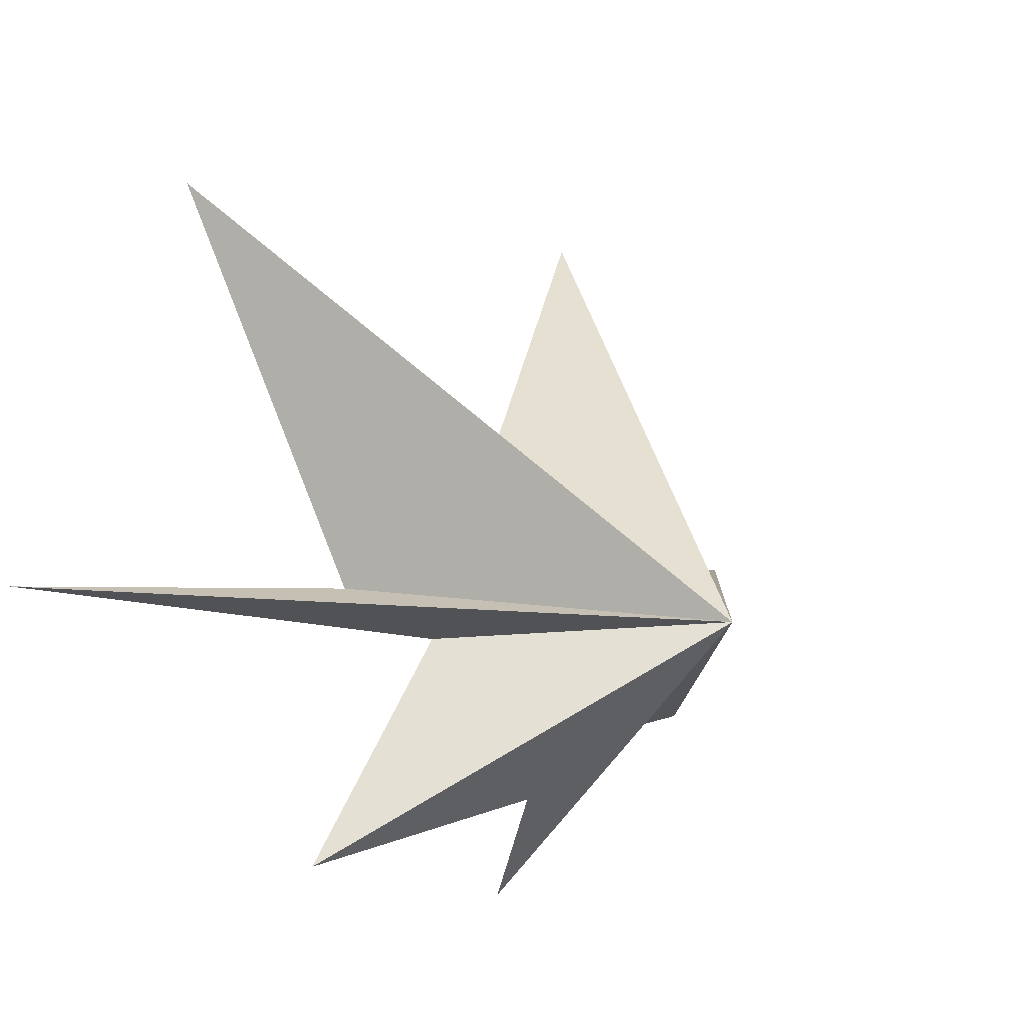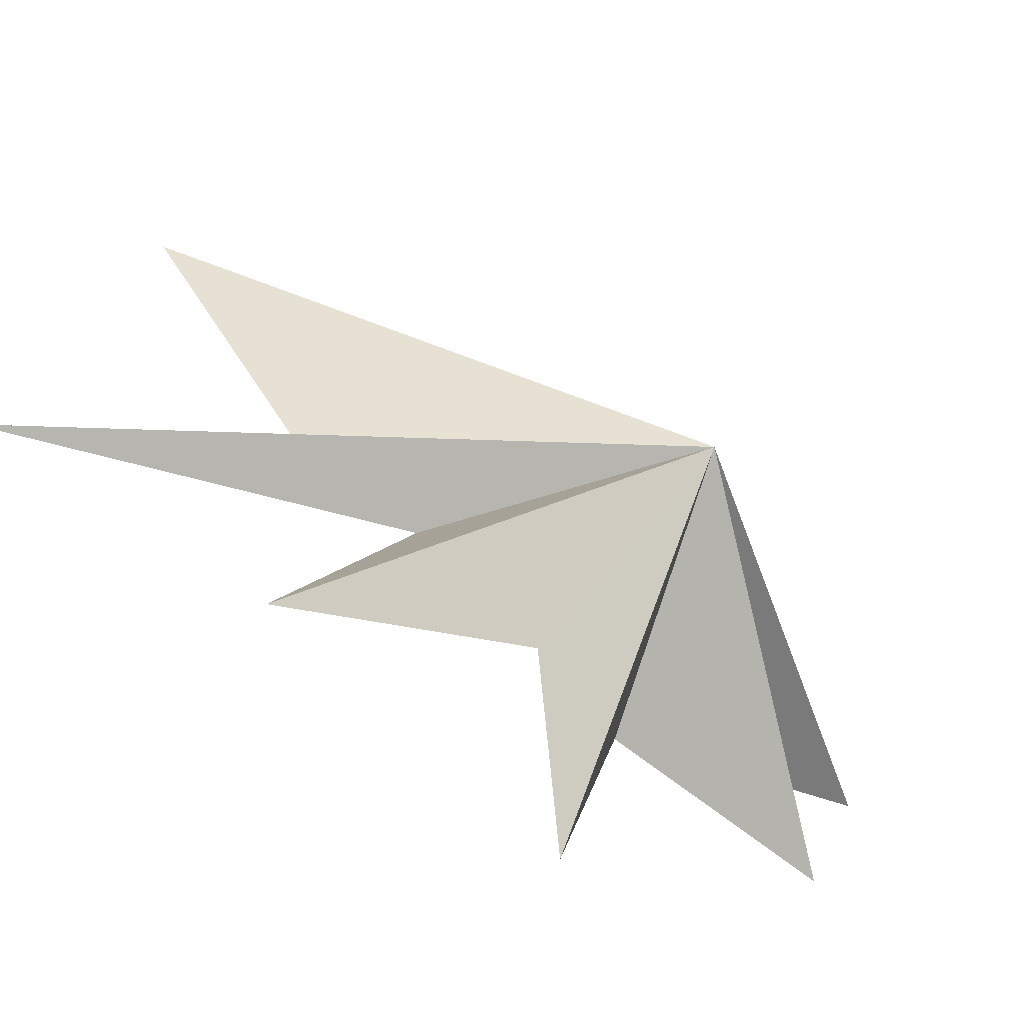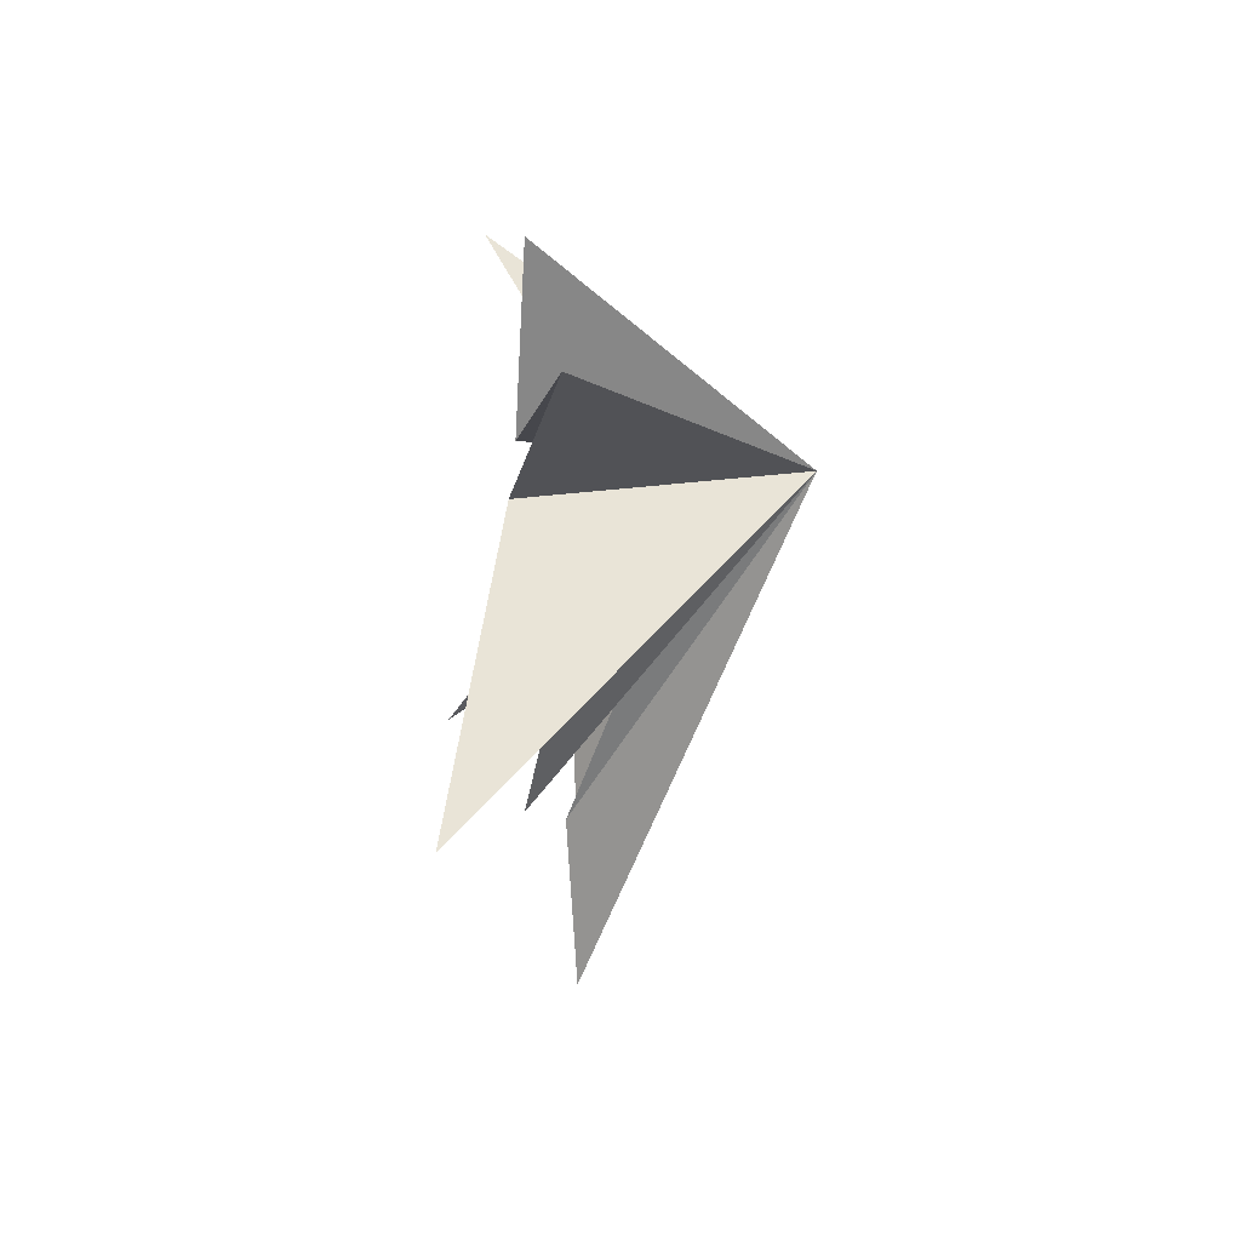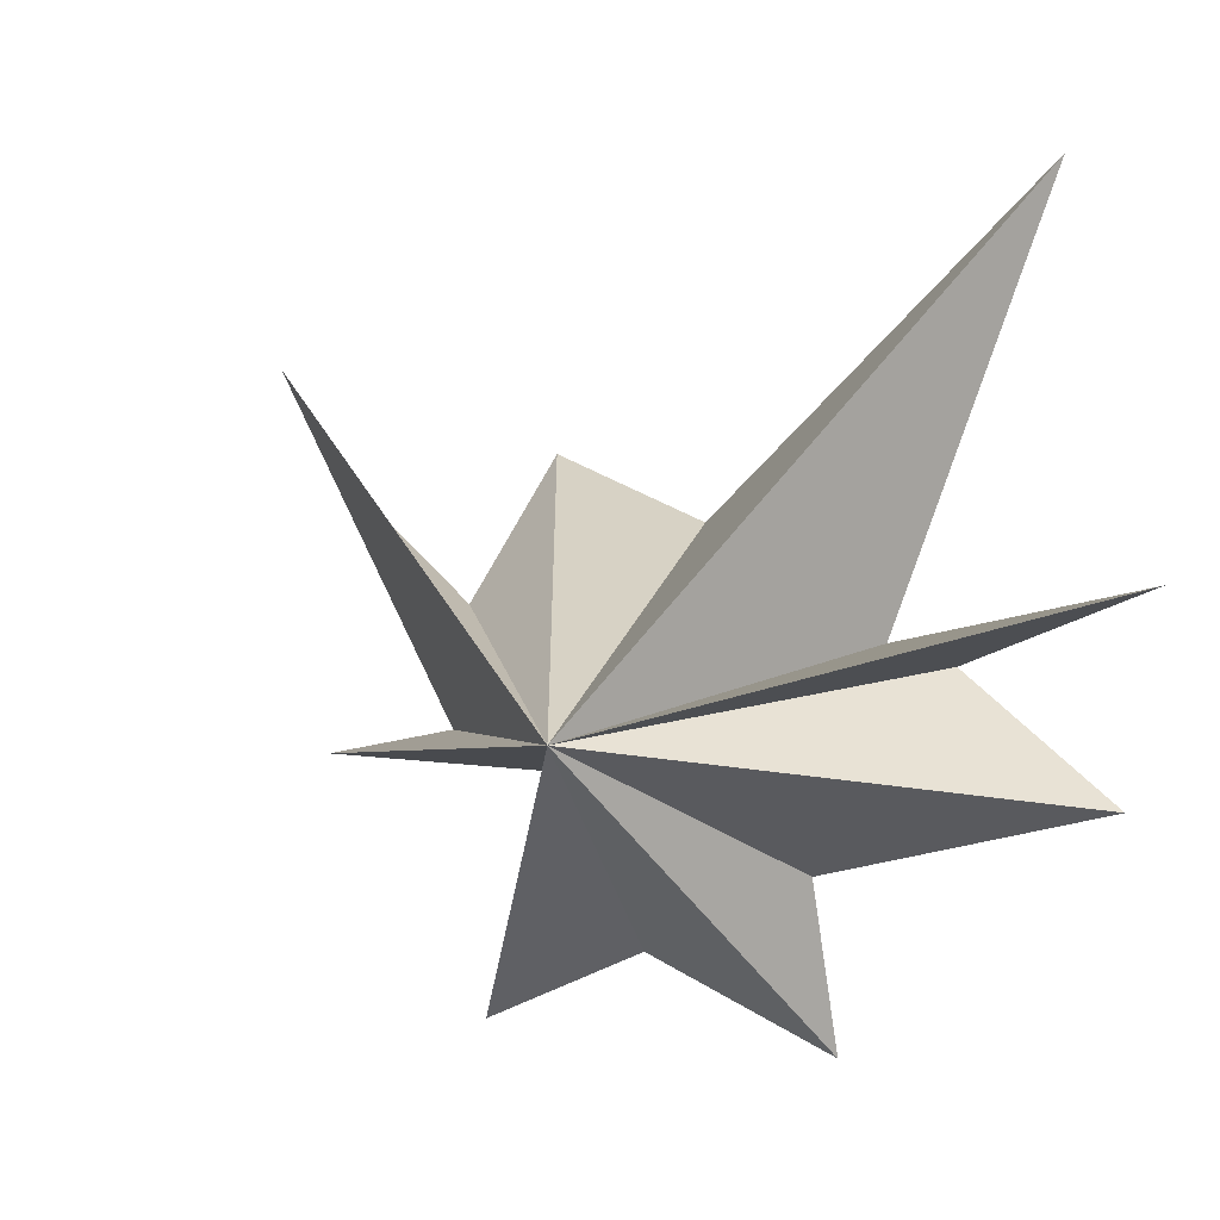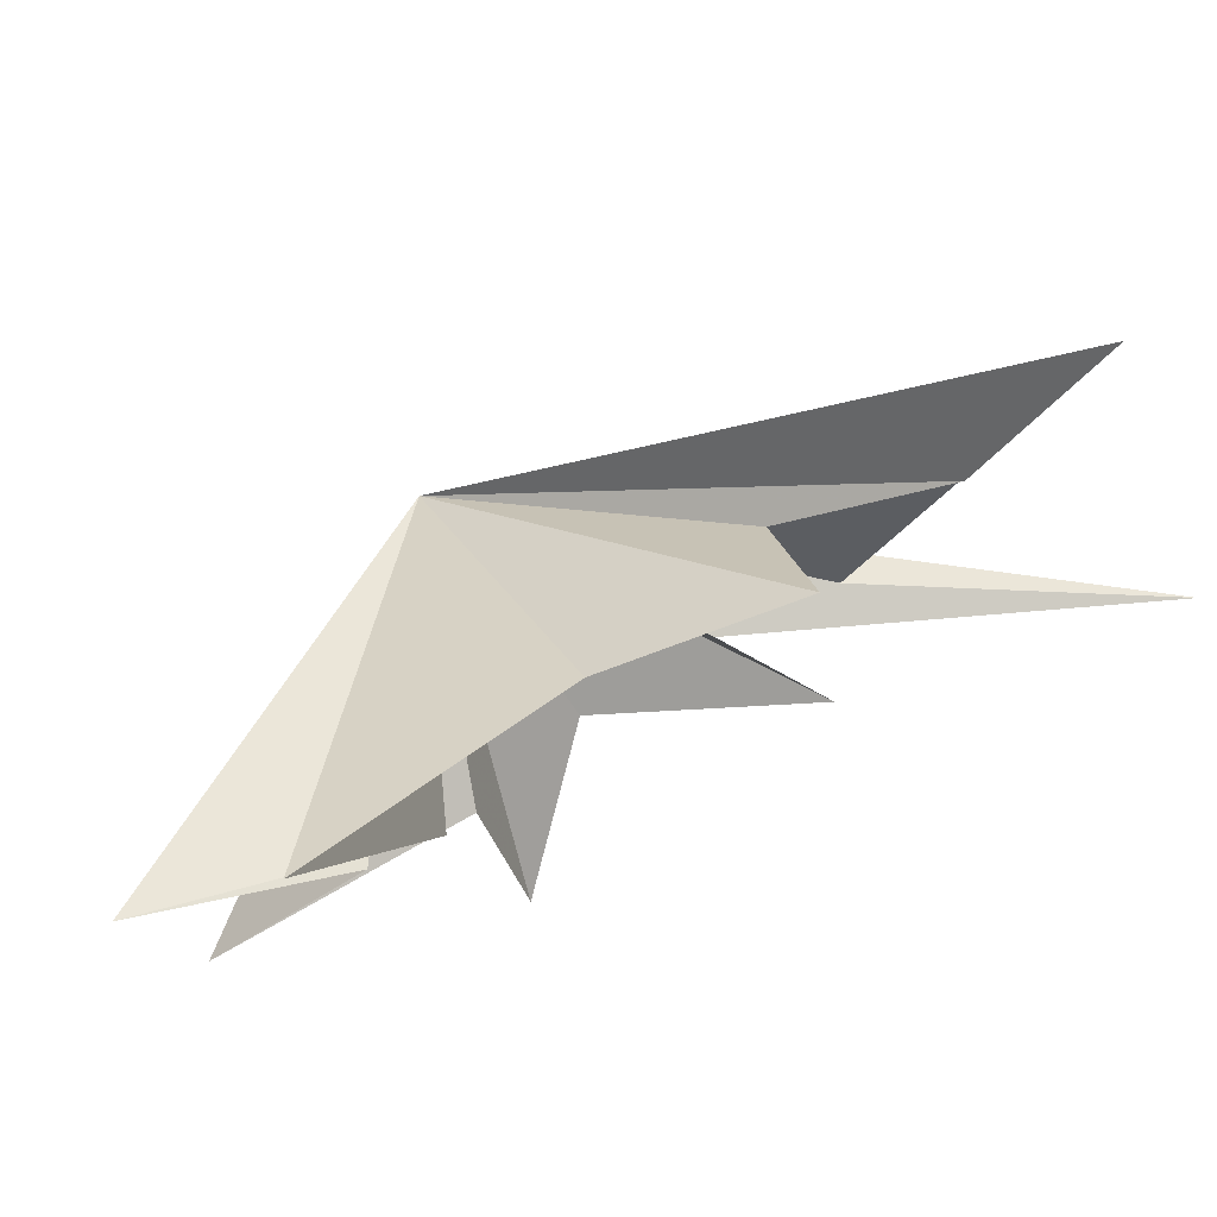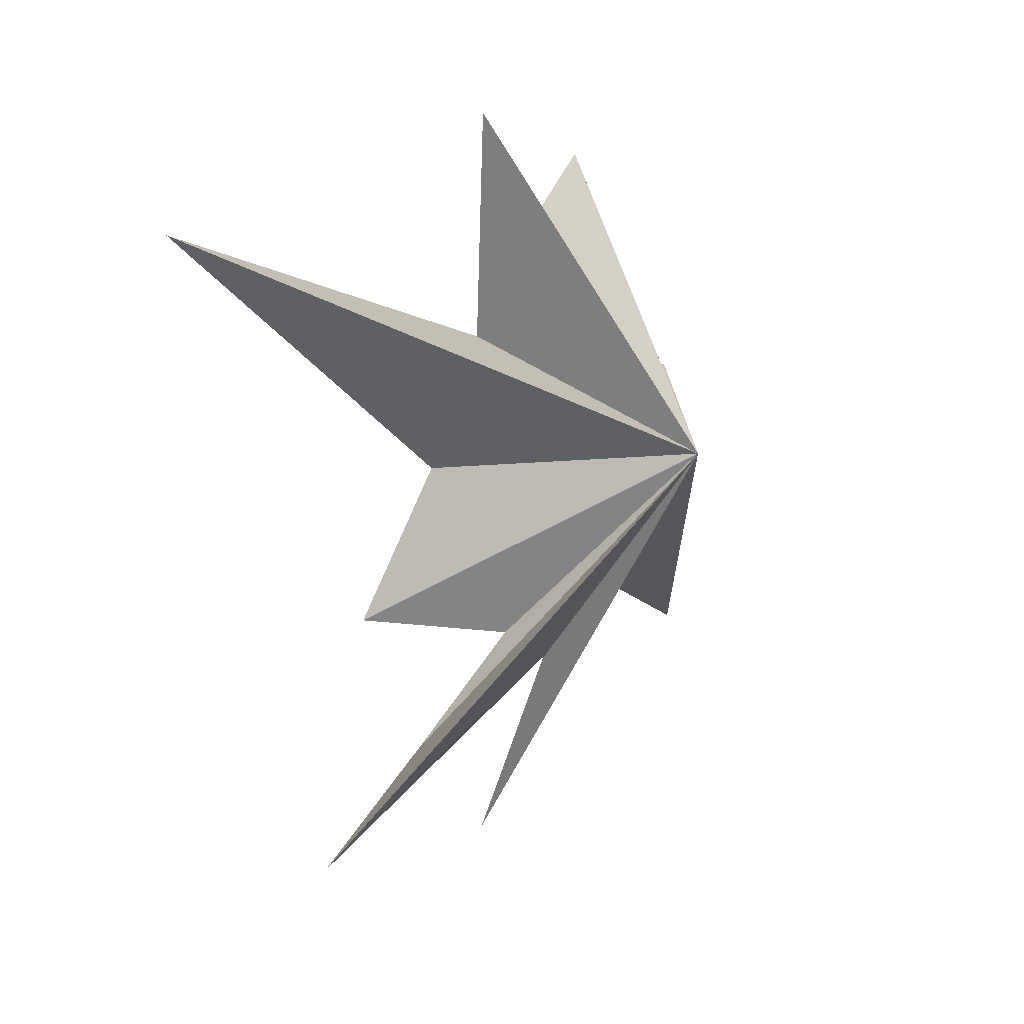
<metadata>
{"format":"obj","ext":"obj","renderer":"f3d","projection":"perspective","resolution":1024,"background":"white","views":[{"elev":-9.8,"azim":-144.9,"up":"+Y"},{"elev":-69.2,"azim":-127.4,"up":"+Y"},{"elev":63.6,"azim":177.4,"up":"+Z"},{"elev":-3.5,"azim":-54.8,"up":"+Y"},{"elev":73.2,"azim":62.3,"up":"+Y"},{"elev":10.1,"azim":-129.9,"up":"+Z"}]}
</metadata>
<code>
v 0.06716 6.699 -9.582
v -0.159 -0.1126 -5.277
v 2.925 -0.4618 -10.8
v -0.4923 -0.8577 -2.989
v 0.6466 -5.246 -5.144
v -1.038 -3.847 -0.5609
v 1.318 -5.653 1.733
v -0.009985 -2.599 2.059
v 0.4241 -1.538 7.426
v 0.7645 0.7993 4.332
v -0.1359 1.908 8.401
v 0.96 1.229 2.925
v 2.244 9.294 5.608
v 0.1403 3.325 -0.1114
v 0.9974 4.814 -3.846
v -1.095 2.026 -4.191
v 0.1727 3.73 -7.087
v -5.156 -0.5085 0.4844
f 11 18 10
f 2 18 1
f 11 12 18
f 2 3 18
f 12 13 18
f 18 9 10
f 8 9 18
f 18 7 8
f 6 7 18
f 18 5 6
f 4 5 18
f 18 14 15
f 16 18 15
f 17 18 16
f 17 1 18
f 18 3 4
f 18 13 14

</code>
